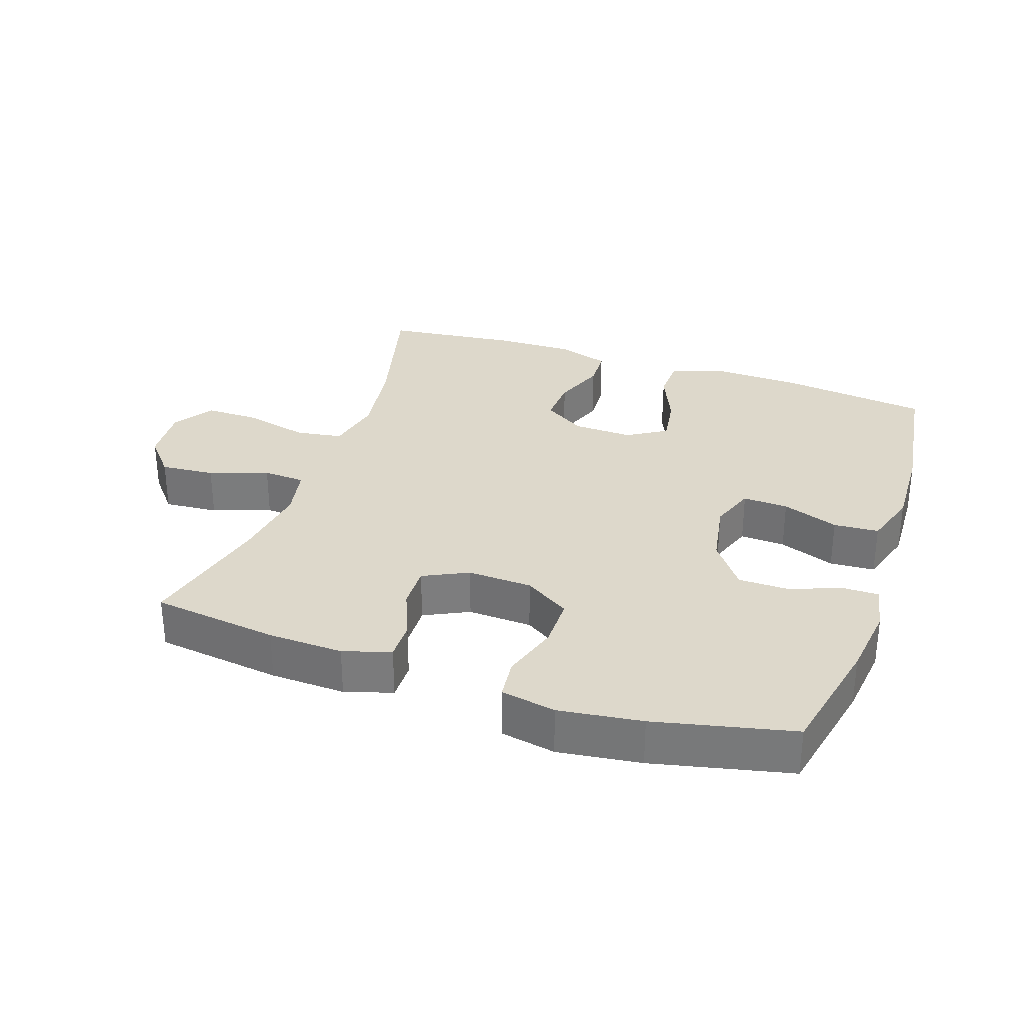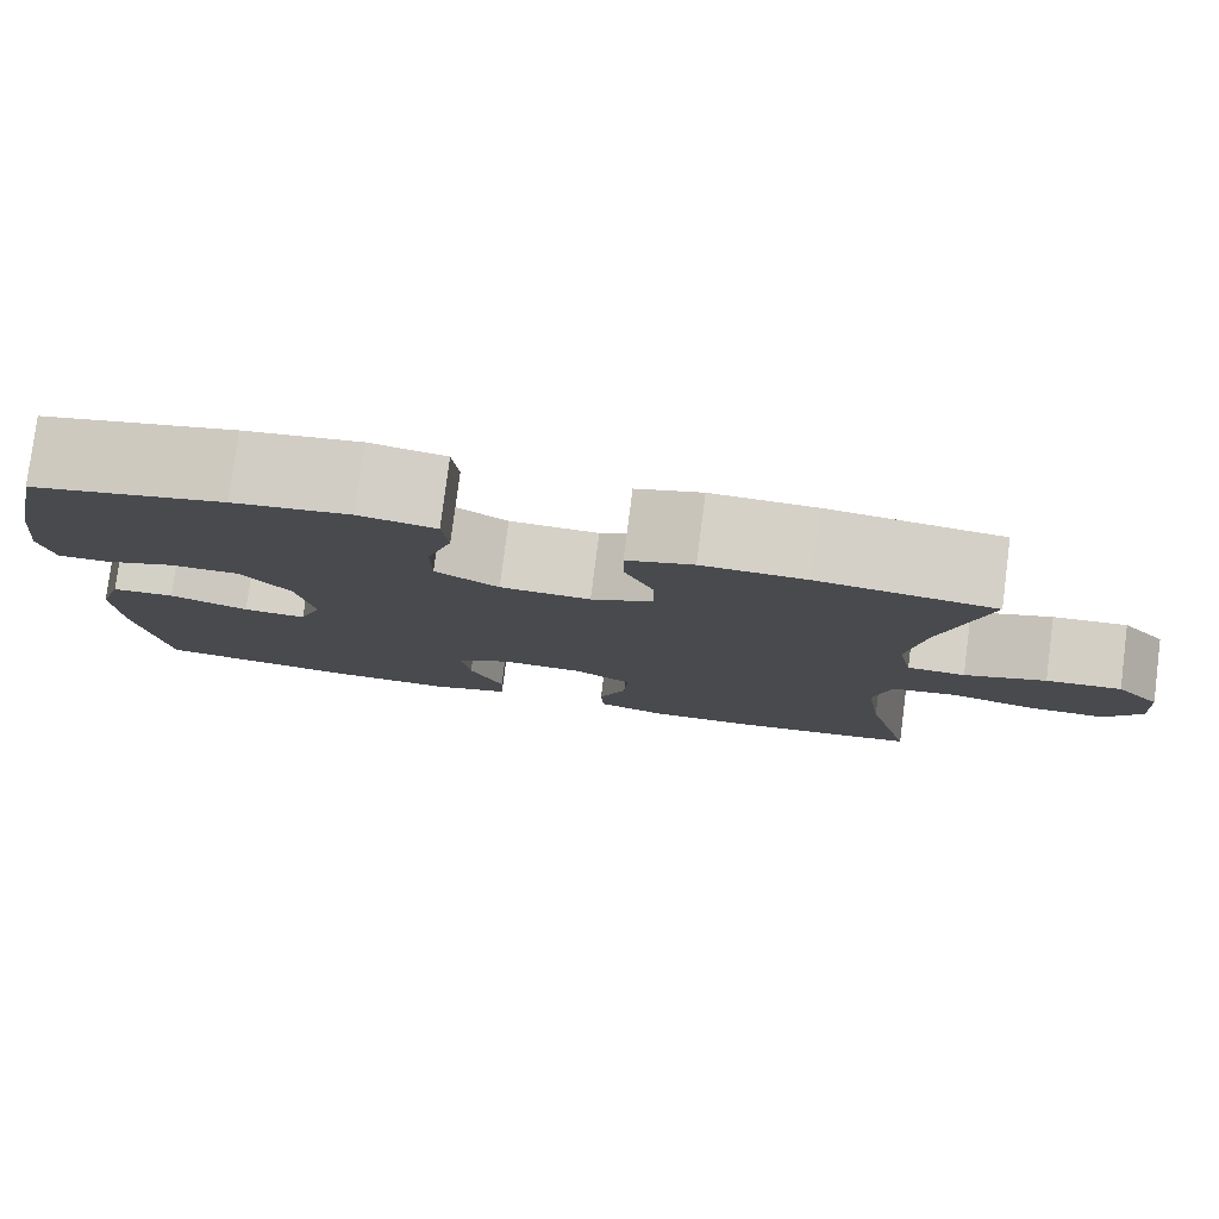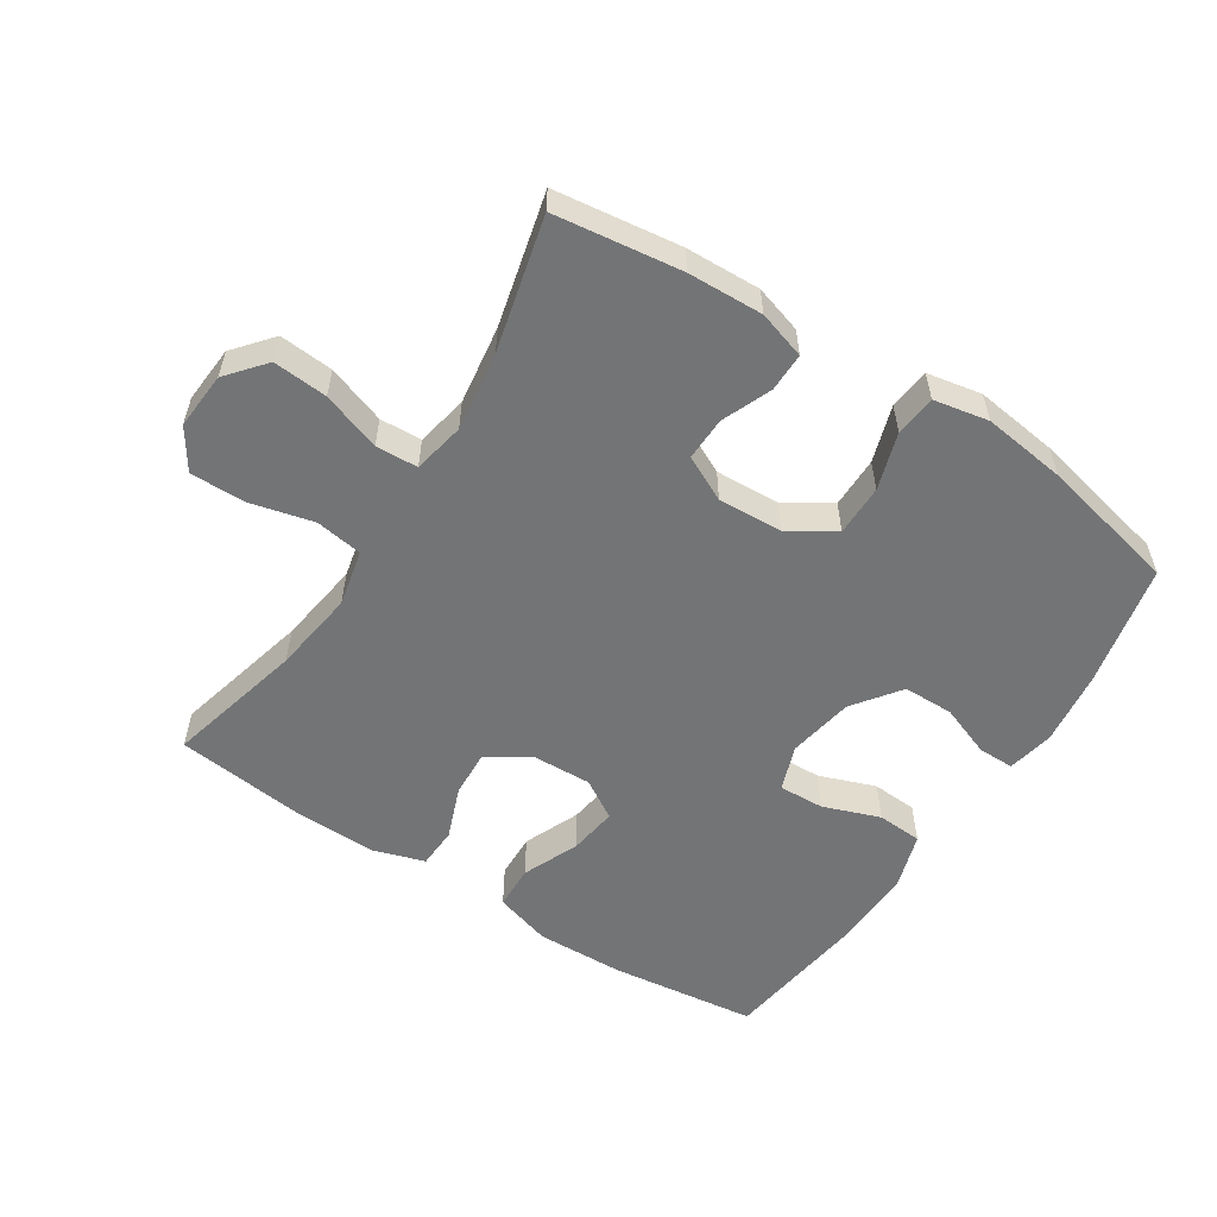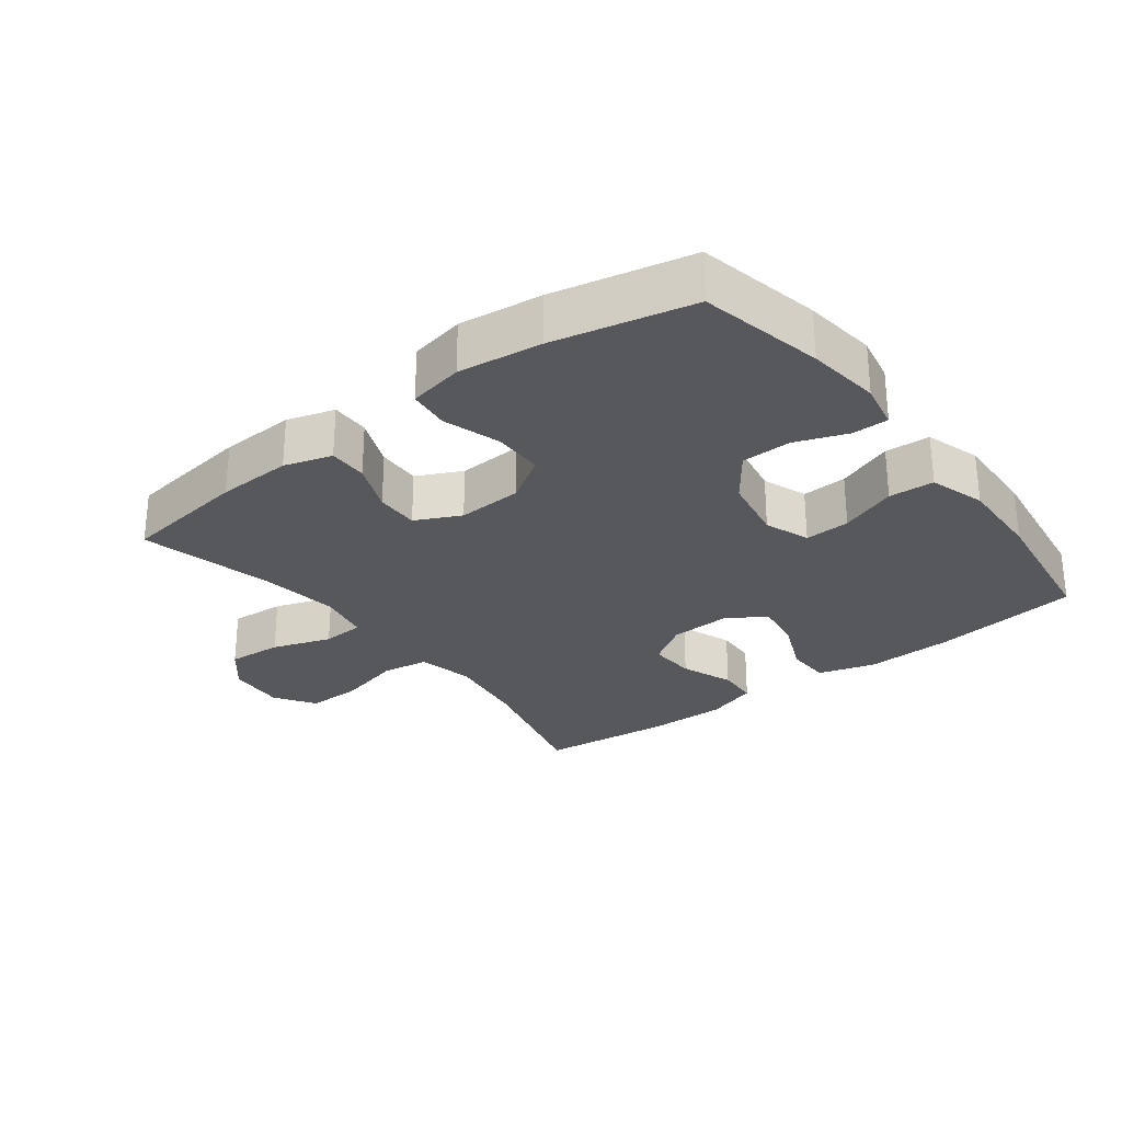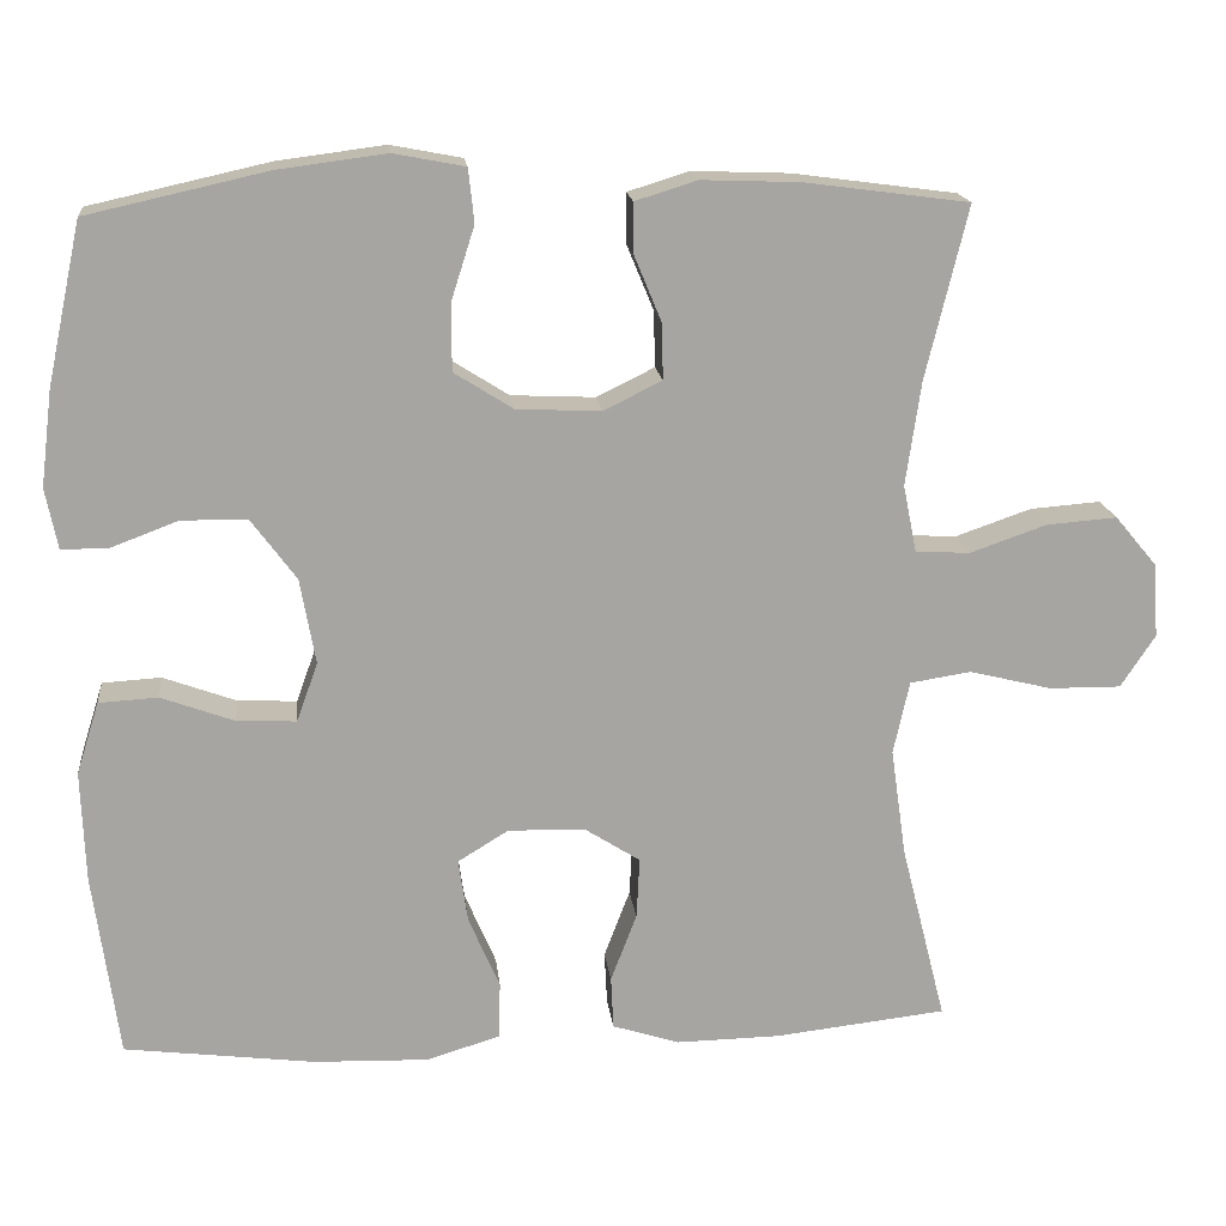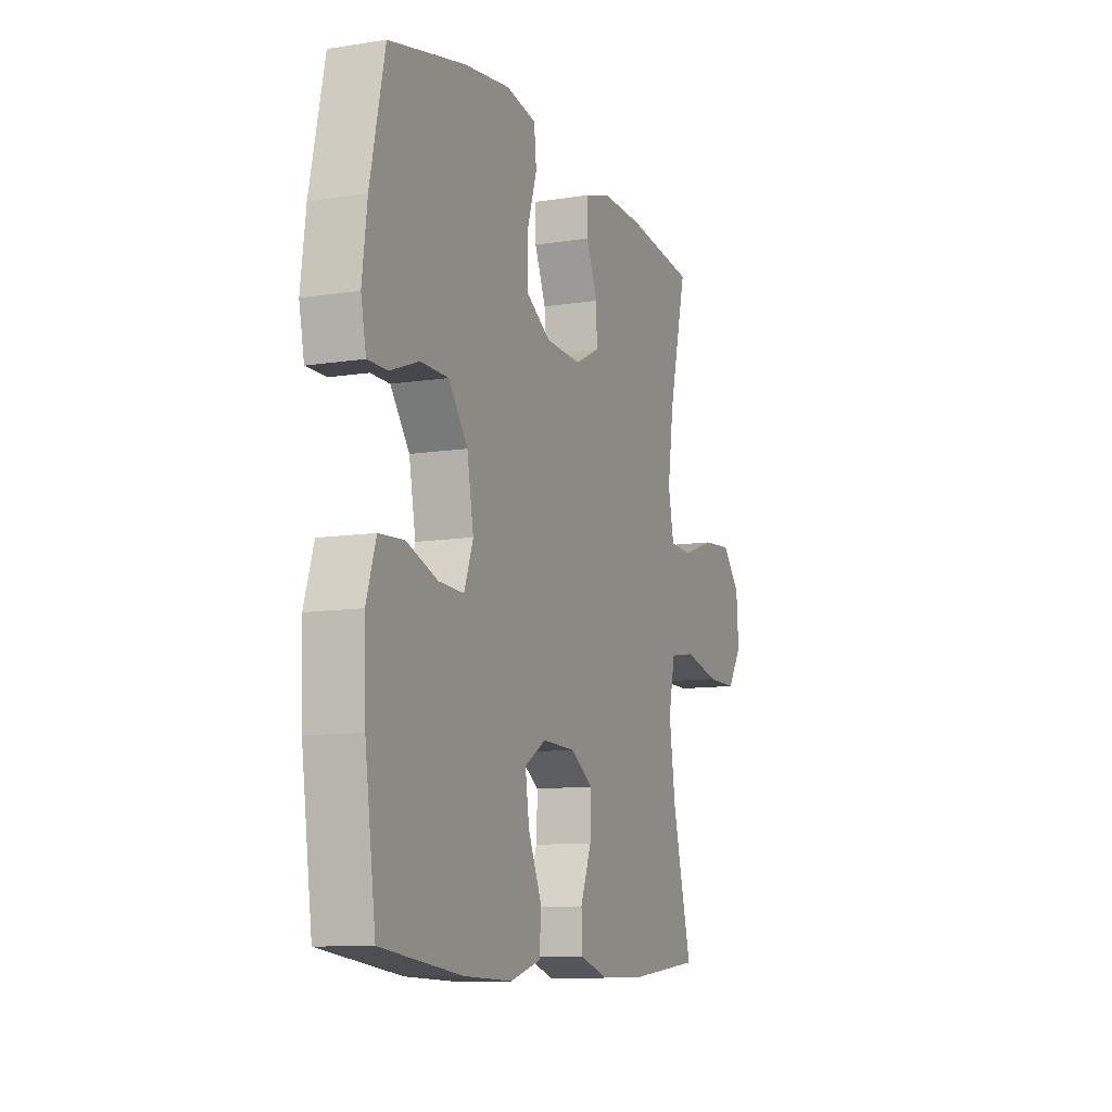
<metadata>
{"format":"obj","ext":"obj","renderer":"f3d","projection":"perspective","resolution":1024,"background":"white","views":[{"elev":31.4,"azim":18.8,"up":"+Y"},{"elev":79.6,"azim":-172.7,"up":"+Z"},{"elev":-56.2,"azim":-32.8,"up":"+Y"},{"elev":-28.1,"azim":37.5,"up":"+Y"},{"elev":16.7,"azim":173.8,"up":"+Z"},{"elev":-10.2,"azim":112.1,"up":"+Z"}]}
</metadata>
<code>
o path366
v -0.4341 0.0375 0.2905
v -0.4164 0.0375 0.1672
v -0.4325 0.0375 0.08703
v -0.4977 0.0375 0.08354
v -0.5888 0.0375 0.1152
v -0.6732 0.0375 0.1218
v -0.7231 0.0375 0.06236
v -0.7294 0.0375 -0.02655
v -0.6882 0.0375 -0.08901
v -0.6026 0.0375 -0.08822
v -0.504 0.0375 -0.06401
v -0.4313 0.0375 -0.07533
v -0.4122 0.0375 -0.1625
v -0.4306 0.0375 -0.2916
v -0.4844 0.0375 -0.5051
v -0.2781 0.0375 -0.5283
v -0.1549 0.0375 -0.5304
v -0.07505 0.0375 -0.505
v -0.07193 0.0375 -0.442
v -0.103 0.0375 -0.3608
v -0.1068 0.0375 -0.2881
v -0.04208 0.0375 -0.2467
v 0.05093 0.0375 -0.2433
v 0.1117 0.0375 -0.2806
v 0.1008 0.0375 -0.3558
v 0.06335 0.0375 -0.4431
v 0.06575 0.0375 -0.5114
v 0.1535 0.0375 -0.5378
v 0.2894 0.0375 -0.5336
v 0.5173 0.0375 -0.5051
v 0.5475 0.0375 -0.2842
v 0.5523 0.0375 -0.1521
v 0.5253 0.0375 -0.066
v 0.455 0.0375 -0.06166
v 0.3672 0.0375 -0.09379
v 0.2968 0.0375 -0.09688
v 0.2713 0.0375 -0.02672
v 0.2898 0.0375 0.07574
v 0.3437 0.0375 0.1483
v 0.4219 0.0375 0.1493
v 0.5017 0.0375 0.1192
v 0.5578 0.0375 0.1189
v 0.5723 0.0375 0.1912
v 0.5583 0.0375 0.3051
v 0.5173 0.0375 0.4968
v 0.3021 0.0375 0.545
v 0.1729 0.0375 0.5617
v 0.08764 0.0375 0.5455
v 0.08077 0.0375 0.4818
v 0.1088 0.0375 0.3937
v 0.1087 0.0375 0.314
v 0.03824 0.0375 0.2695
v -0.06232 0.0375 0.2649
v -0.132 0.0375 0.299
v -0.1301 0.0375 0.3664
v -0.09808 0.0375 0.4439
v -0.09753 0.0375 0.5041
v -0.1715 0.0375 0.527
v -0.288 0.0375 0.5228
v -0.4844 0.0375 0.4968
v -0.4341 -0.0375 0.2905
v -0.4164 -0.0375 0.1672
v -0.4325 -0.0375 0.08703
v -0.4977 -0.0375 0.08354
v -0.5888 -0.0375 0.1152
v -0.6732 -0.0375 0.1218
v -0.7231 -0.0375 0.06236
v -0.7294 -0.0375 -0.02655
v -0.6882 -0.0375 -0.08901
v -0.6026 -0.0375 -0.08822
v -0.504 -0.0375 -0.06401
v -0.4313 -0.0375 -0.07533
v -0.4122 -0.0375 -0.1625
v -0.4306 -0.0375 -0.2916
v -0.4844 -0.0375 -0.5051
v -0.2781 -0.0375 -0.5283
v -0.1549 -0.0375 -0.5304
v -0.07505 -0.0375 -0.505
v -0.07193 -0.0375 -0.442
v -0.103 -0.0375 -0.3608
v -0.1068 -0.0375 -0.2881
v -0.04208 -0.0375 -0.2467
v 0.05093 -0.0375 -0.2433
v 0.1117 -0.0375 -0.2806
v 0.1008 -0.0375 -0.3558
v 0.06335 -0.0375 -0.4431
v 0.06575 -0.0375 -0.5114
v 0.1535 -0.0375 -0.5378
v 0.2894 -0.0375 -0.5336
v 0.5173 -0.0375 -0.5051
v 0.5475 -0.0375 -0.2842
v 0.5523 -0.0375 -0.1521
v 0.5253 -0.0375 -0.066
v 0.455 -0.0375 -0.06166
v 0.3672 -0.0375 -0.09379
v 0.2968 -0.0375 -0.09688
v 0.2713 -0.0375 -0.02672
v 0.2898 -0.0375 0.07574
v 0.3437 -0.0375 0.1483
v 0.4219 -0.0375 0.1493
v 0.5017 -0.0375 0.1192
v 0.5578 -0.0375 0.1189
v 0.5723 -0.0375 0.1912
v 0.5583 -0.0375 0.3051
v 0.5173 -0.0375 0.4968
v 0.3021 -0.0375 0.545
v 0.1729 -0.0375 0.5617
v 0.08764 -0.0375 0.5455
v 0.08077 -0.0375 0.4818
v 0.1088 -0.0375 0.3937
v 0.1087 -0.0375 0.314
v 0.03824 -0.0375 0.2695
v -0.06232 -0.0375 0.2649
v -0.132 -0.0375 0.299
v -0.1301 -0.0375 0.3664
v -0.09808 -0.0375 0.4439
v -0.09753 -0.0375 0.5041
v -0.1715 -0.0375 0.527
v -0.288 -0.0375 0.5228
v -0.4844 -0.0375 0.4968
v -0.7231 0.0375 0.06236
v -0.7294 0.0375 -0.02655
v -0.6882 0.0375 -0.08901
v -0.6732 0.0375 0.1218
v -0.6026 0.0375 -0.08822
v -0.5888 0.0375 0.1152
v -0.504 0.0375 -0.06401
v -0.4977 0.0375 0.08354
v -0.4313 0.0375 -0.07533
v -0.4313 0.0375 -0.07533
v -0.4325 0.0375 0.08703
v -0.4325 0.0375 0.08703
v -0.4844 0.0375 0.4968
v -0.4844 0.0375 0.4968
v -0.4341 0.0375 0.2905
v -0.4306 0.0375 -0.2916
v -0.4844 0.0375 -0.5051
v -0.4844 0.0375 -0.5051
v -0.4164 0.0375 0.1672
v -0.4122 0.0375 -0.1625
v -0.288 0.0375 0.5228
v -0.2781 0.0375 -0.5283
v -0.1715 0.0375 0.527
v -0.1549 0.0375 -0.5304
v -0.09753 0.0375 0.5041
v -0.09753 0.0375 0.5041
v -0.132 0.0375 0.299
v -0.132 0.0375 0.299
v -0.1301 0.0375 0.3664
v -0.103 0.0375 -0.3608
v -0.1068 0.0375 -0.2881
v -0.1068 0.0375 -0.2881
v -0.07505 0.0375 -0.505
v -0.07505 0.0375 -0.505
v -0.06232 0.0375 0.2649
v -0.09808 0.0375 0.4439
v -0.04208 0.0375 -0.2467
v -0.07193 0.0375 -0.442
v 0.03824 0.0375 0.2695
v 0.05093 0.0375 -0.2433
v 0.1087 0.0375 0.314
v 0.1117 0.0375 -0.2806
v 0.1117 0.0375 -0.2806
v 0.1008 0.0375 -0.3558
v 0.06335 0.0375 -0.4431
v 0.06575 0.0375 -0.5114
v 0.06575 0.0375 -0.5114
v 0.1535 0.0375 -0.5378
v 0.08764 0.0375 0.5455
v 0.08764 0.0375 0.5455
v 0.08077 0.0375 0.4818
v 0.1088 0.0375 0.3937
v 0.1729 0.0375 0.5617
v 0.2894 0.0375 -0.5336
v 0.3021 0.0375 0.545
v 0.2713 0.0375 -0.02672
v 0.2898 0.0375 0.07574
v 0.2968 0.0375 -0.09688
v 0.2968 0.0375 -0.09688
v 0.3437 0.0375 0.1483
v 0.3672 0.0375 -0.09379
v 0.4219 0.0375 0.1493
v 0.455 0.0375 -0.06166
v 0.5173 0.0375 0.4968
v 0.5173 0.0375 0.4968
v 0.5017 0.0375 0.1192
v 0.5253 0.0375 -0.066
v 0.5253 0.0375 -0.066
v 0.5173 0.0375 -0.5051
v 0.5173 0.0375 -0.5051
v 0.5578 0.0375 0.1189
v 0.5578 0.0375 0.1189
v 0.5523 0.0375 -0.1521
v 0.5475 0.0375 -0.2842
v 0.5583 0.0375 0.3051
v 0.5723 0.0375 0.1912
v -0.7231 -0.0375 0.06236
v -0.7294 -0.0375 -0.02655
v -0.6882 -0.0375 -0.08901
v -0.6732 -0.0375 0.1218
v -0.6026 -0.0375 -0.08822
v -0.5888 -0.0375 0.1152
v -0.504 -0.0375 -0.06401
v -0.4977 -0.0375 0.08354
v -0.4313 -0.0375 -0.07533
v -0.4313 -0.0375 -0.07533
v -0.4325 -0.0375 0.08703
v -0.4325 -0.0375 0.08703
v -0.4844 -0.0375 0.4968
v -0.4844 -0.0375 0.4968
v -0.4341 -0.0375 0.2905
v -0.4306 -0.0375 -0.2916
v -0.4844 -0.0375 -0.5051
v -0.4844 -0.0375 -0.5051
v -0.4164 -0.0375 0.1672
v -0.4122 -0.0375 -0.1625
v -0.288 -0.0375 0.5228
v -0.2781 -0.0375 -0.5283
v -0.1715 -0.0375 0.527
v -0.1549 -0.0375 -0.5304
v -0.09753 -0.0375 0.5041
v -0.09753 -0.0375 0.5041
v -0.132 -0.0375 0.299
v -0.132 -0.0375 0.299
v -0.1301 -0.0375 0.3664
v -0.103 -0.0375 -0.3608
v -0.1068 -0.0375 -0.2881
v -0.1068 -0.0375 -0.2881
v -0.07505 -0.0375 -0.505
v -0.07505 -0.0375 -0.505
v -0.06232 -0.0375 0.2649
v -0.09808 -0.0375 0.4439
v -0.04208 -0.0375 -0.2467
v -0.07193 -0.0375 -0.442
v 0.03824 -0.0375 0.2695
v 0.05093 -0.0375 -0.2433
v 0.1087 -0.0375 0.314
v 0.1117 -0.0375 -0.2806
v 0.1117 -0.0375 -0.2806
v 0.1008 -0.0375 -0.3558
v 0.06335 -0.0375 -0.4431
v 0.06575 -0.0375 -0.5114
v 0.06575 -0.0375 -0.5114
v 0.1535 -0.0375 -0.5378
v 0.08764 -0.0375 0.5455
v 0.08764 -0.0375 0.5455
v 0.08077 -0.0375 0.4818
v 0.1088 -0.0375 0.3937
v 0.1729 -0.0375 0.5617
v 0.2894 -0.0375 -0.5336
v 0.3021 -0.0375 0.545
v 0.2713 -0.0375 -0.02672
v 0.2898 -0.0375 0.07574
v 0.2968 -0.0375 -0.09688
v 0.2968 -0.0375 -0.09688
v 0.3437 -0.0375 0.1483
v 0.3672 -0.0375 -0.09379
v 0.4219 -0.0375 0.1493
v 0.455 -0.0375 -0.06166
v 0.5173 -0.0375 0.4968
v 0.5173 -0.0375 0.4968
v 0.5017 -0.0375 0.1192
v 0.5253 -0.0375 -0.066
v 0.5253 -0.0375 -0.066
v 0.5173 -0.0375 -0.5051
v 0.5173 -0.0375 -0.5051
v 0.5578 -0.0375 0.1189
v 0.5578 -0.0375 0.1189
v 0.5523 -0.0375 -0.1521
v 0.5475 -0.0375 -0.2842
v 0.5583 -0.0375 0.3051
v 0.5723 -0.0375 0.1912
f 237 256 251
f 215 207 223
f 215 223 211
f 205 233 231
f 244 240 241
f 203 202 201
f 251 271 260
f 247 249 245
f 252 236 254
f 271 251 256
f 248 251 249
f 227 212 226
f 216 227 233
f 202 203 204
f 248 249 247
f 198 201 197
f 197 201 202
f 205 207 203
f 237 251 248
f 256 258 271
f 226 220 234
f 257 269 259
f 233 236 231
f 217 225 219
f 238 254 236
f 200 197 202
f 212 227 216
f 272 258 262
f 209 211 217
f 219 225 232
f 199 201 198
f 236 252 235
f 259 269 263
f 250 240 244
f 270 238 250
f 254 238 270
f 238 240 250
f 270 257 254
f 223 207 231
f 220 226 218
f 207 205 231
f 211 223 225
f 237 253 256
f 204 203 207
f 269 257 270
f 231 236 235
f 218 212 213
f 219 232 221
f 211 225 217
f 218 226 212
f 229 234 220
f 271 258 272
f 235 253 237
f 244 241 242
f 272 262 267
f 270 250 265
f 253 235 252
f 205 216 233
f 7 8 68 67
f 8 9 69 68
f 6 7 67 66
f 9 10 70 69
f 5 6 66 65
f 10 11 71 70
f 4 5 65 64
f 11 130 206 71
f 132 4 64 208
f 134 1 61 210
f 14 138 214 74
f 1 2 62 61
f 2 3 63 62
f 12 13 73 72
f 13 14 74 73
f 59 60 120 119
f 15 16 76 75
f 58 59 119 118
f 16 17 77 76
f 146 58 118 222
f 148 55 115 224
f 20 152 228 80
f 17 154 230 77
f 53 54 114 113
f 56 57 117 116
f 55 56 116 115
f 21 22 82 81
f 19 20 80 79
f 18 19 79 78
f 52 53 113 112
f 22 23 83 82
f 51 52 112 111
f 23 163 239 83
f 25 26 86 85
f 26 167 243 86
f 27 28 88 87
f 170 49 109 246
f 49 50 110 109
f 47 48 108 107
f 24 25 85 84
f 50 51 111 110
f 28 29 89 88
f 46 47 107 106
f 37 38 98 97
f 179 37 97 255
f 38 39 99 98
f 35 36 96 95
f 39 40 100 99
f 34 35 95 94
f 185 46 106 261
f 40 41 101 100
f 188 34 94 264
f 29 190 266 89
f 41 192 268 101
f 32 33 93 92
f 31 32 92 91
f 30 31 91 90
f 44 45 105 104
f 43 44 104 103
f 42 43 103 102
f 161 175 180
f 139 147 131
f 139 135 147
f 129 155 157
f 168 165 164
f 127 125 126
f 175 184 195
f 171 169 173
f 176 178 160
f 195 180 175
f 172 173 175
f 151 150 136
f 140 157 151
f 126 128 127
f 172 171 173
f 122 121 125
f 121 126 125
f 129 127 131
f 161 172 175
f 180 195 182
f 150 158 144
f 181 183 193
f 157 155 160
f 141 143 149
f 162 160 178
f 124 126 121
f 136 140 151
f 196 186 182
f 133 141 135
f 143 156 149
f 123 122 125
f 160 159 176
f 183 187 193
f 174 168 164
f 194 174 162
f 178 194 162
f 162 174 164
f 194 178 181
f 147 155 131
f 144 142 150
f 131 155 129
f 135 149 147
f 161 180 177
f 128 131 127
f 193 194 181
f 155 159 160
f 142 137 136
f 143 145 156
f 135 141 149
f 142 136 150
f 153 144 158
f 195 196 182
f 159 161 177
f 168 166 165
f 196 191 186
f 194 189 174
f 177 176 159
f 129 157 140

</code>
